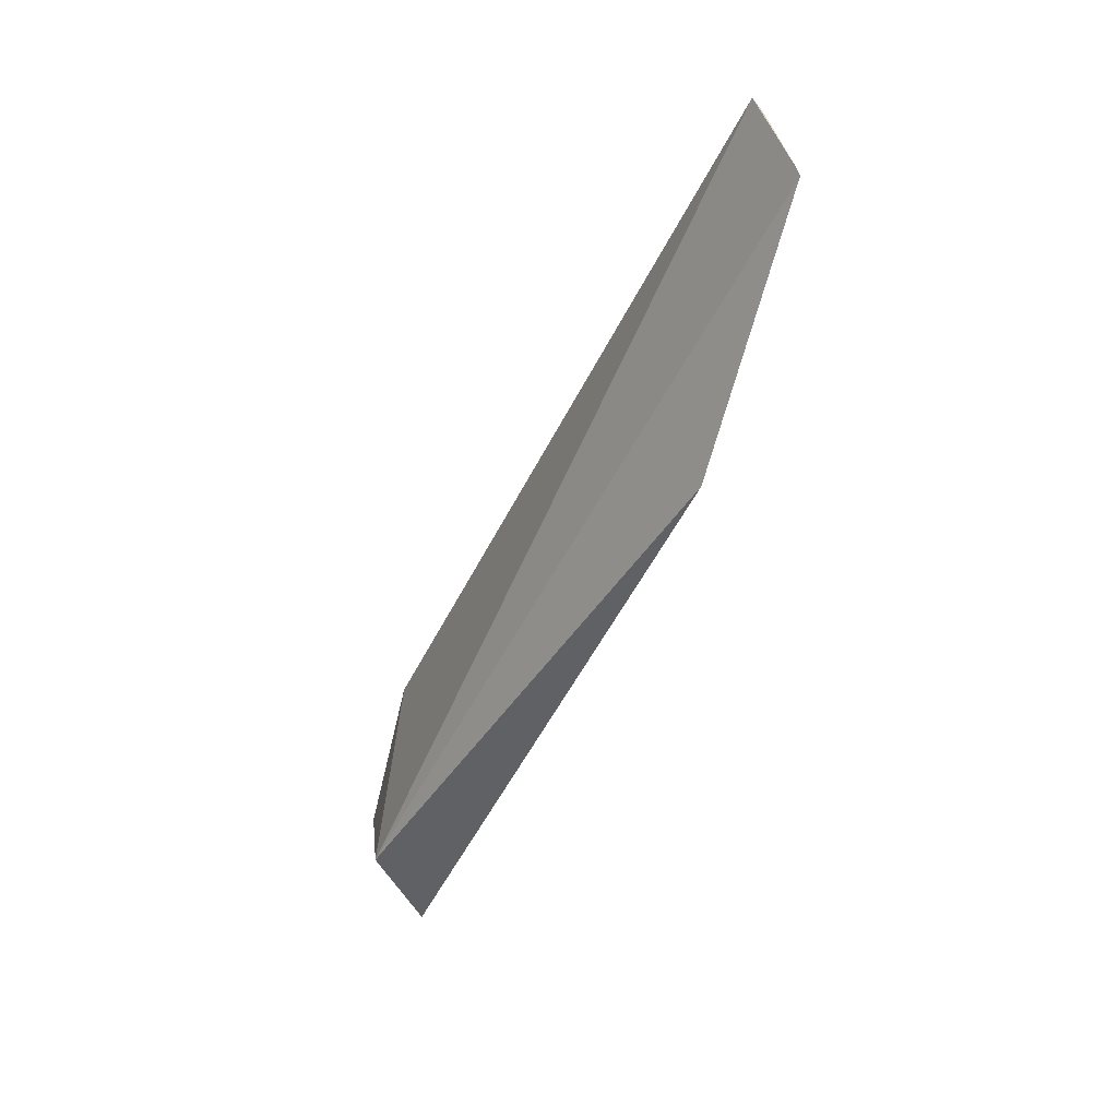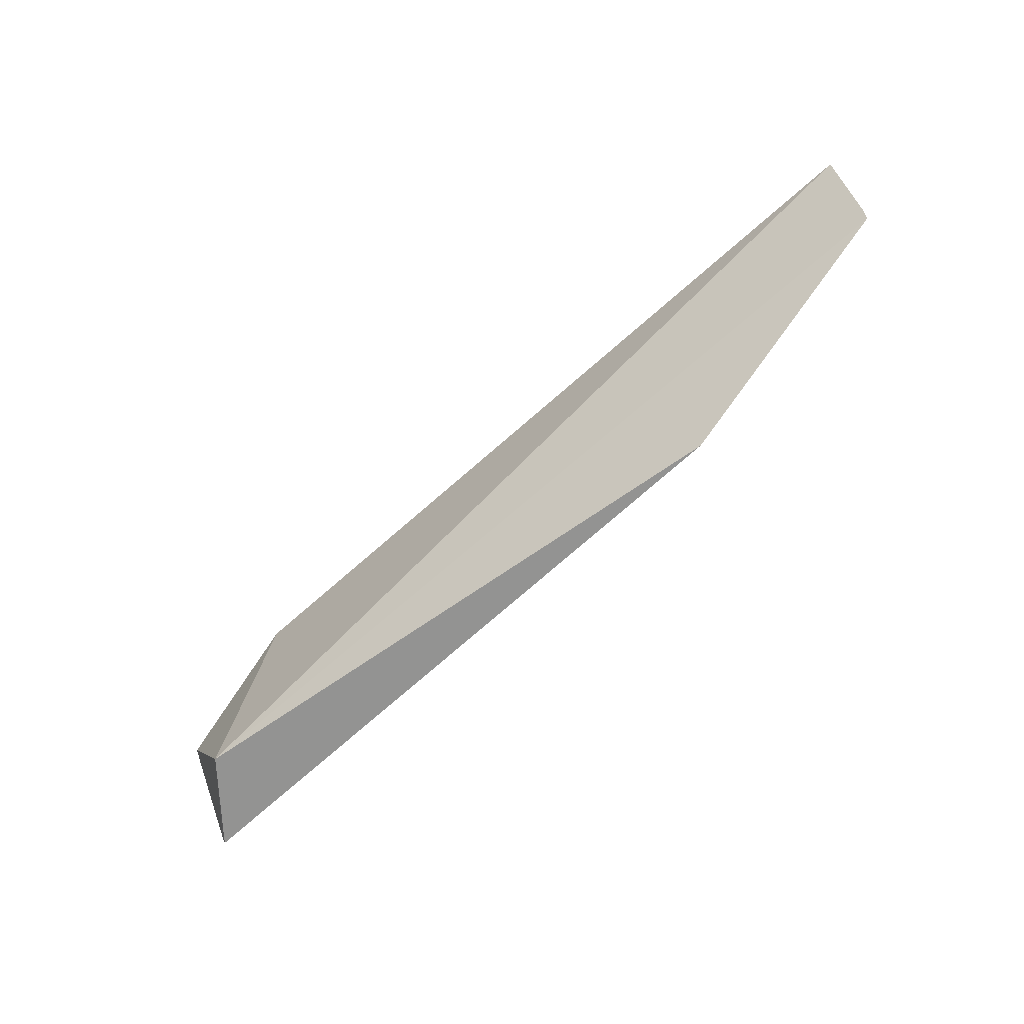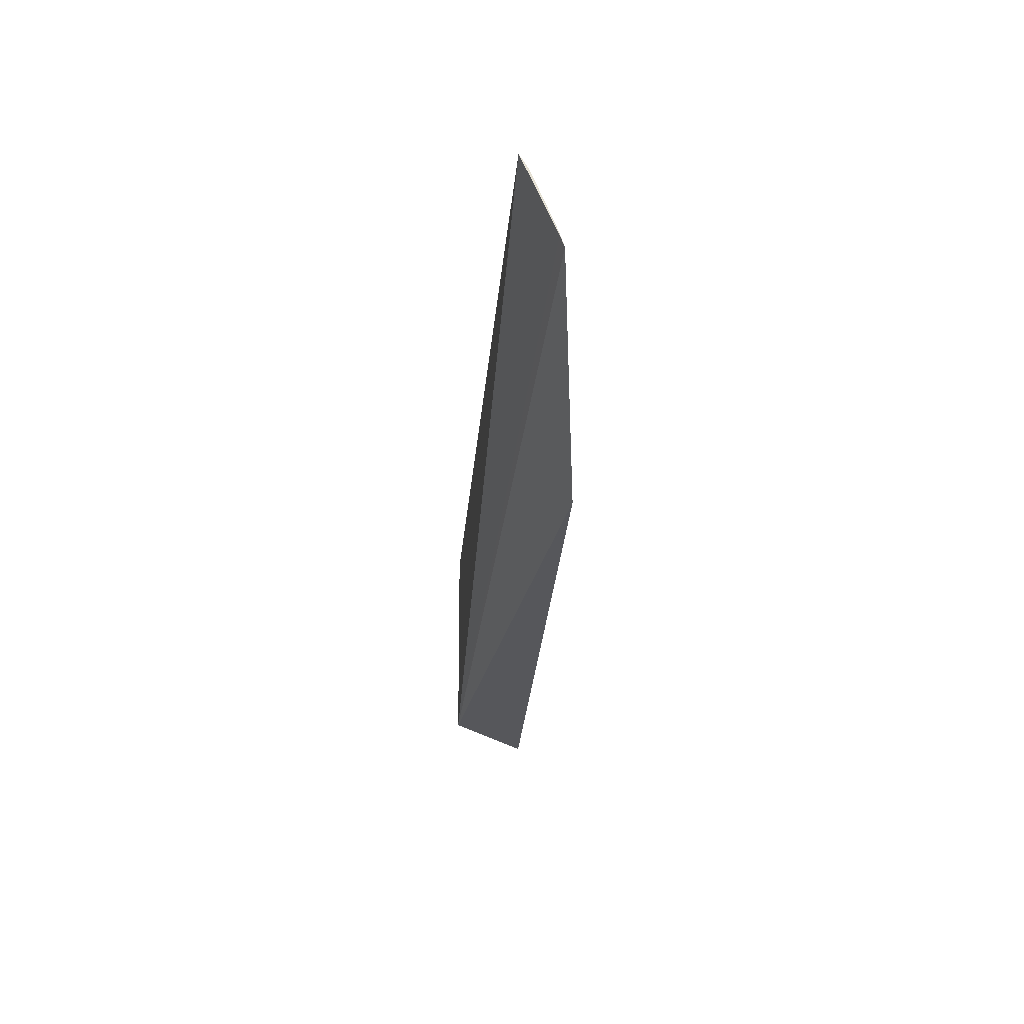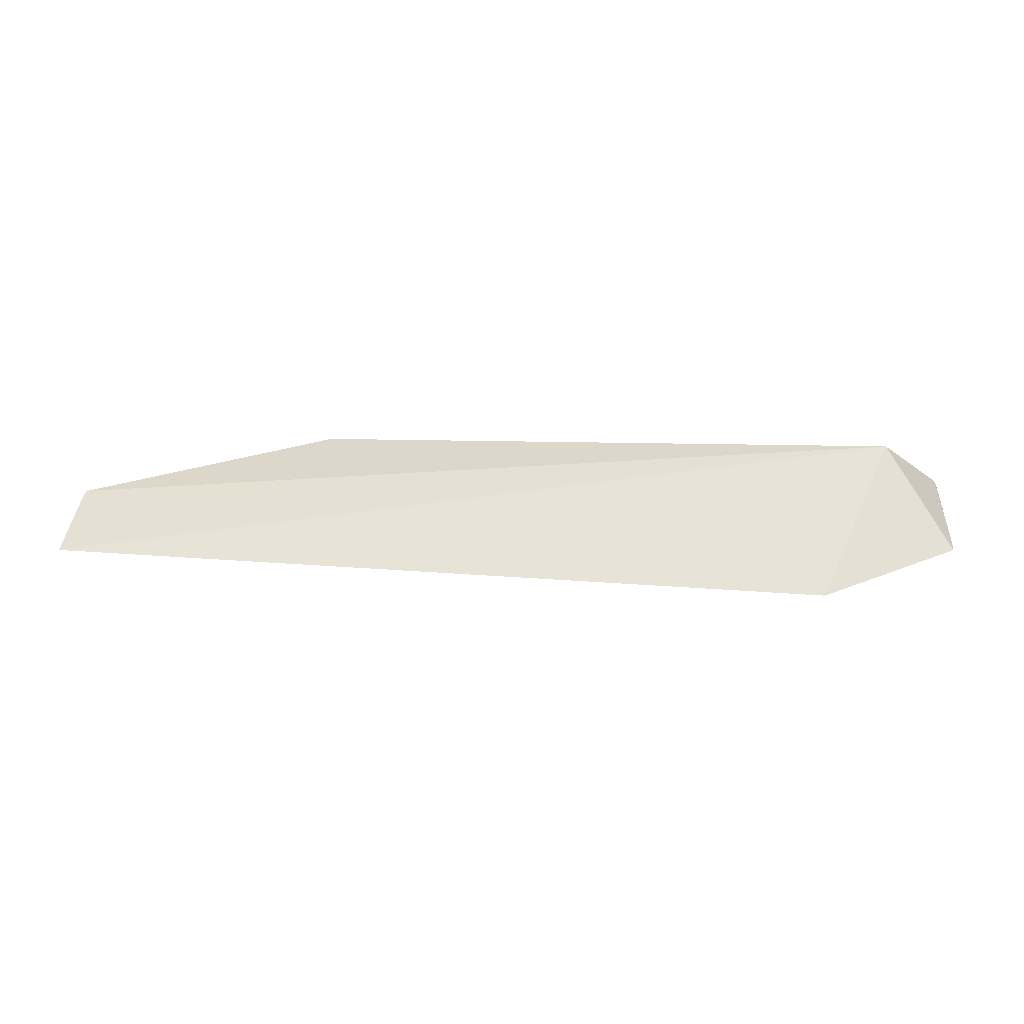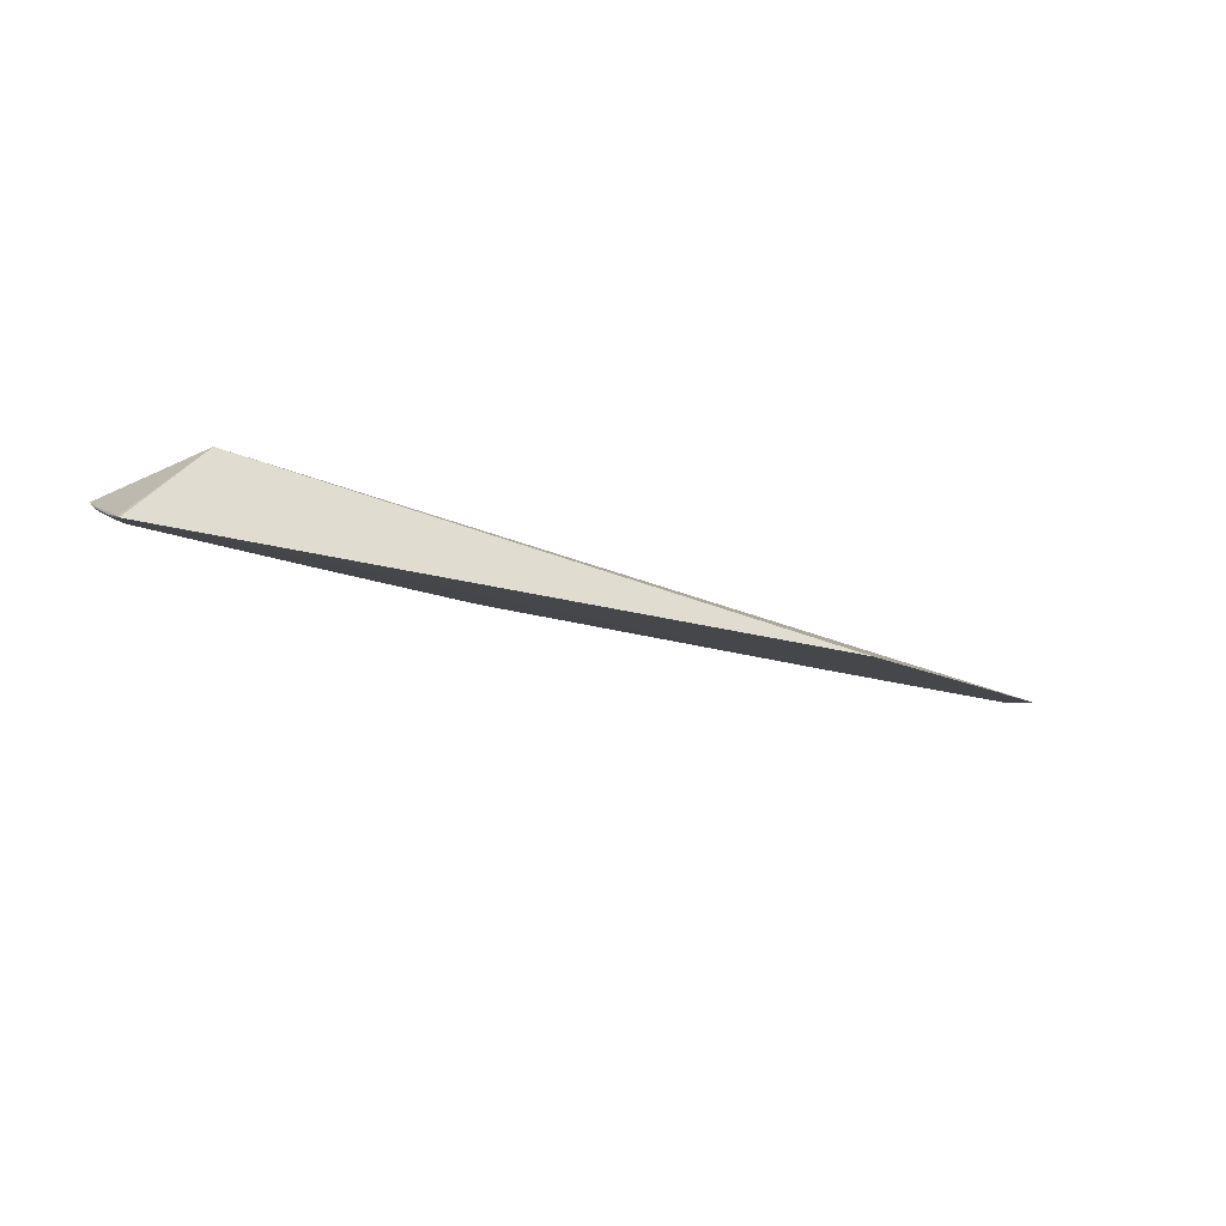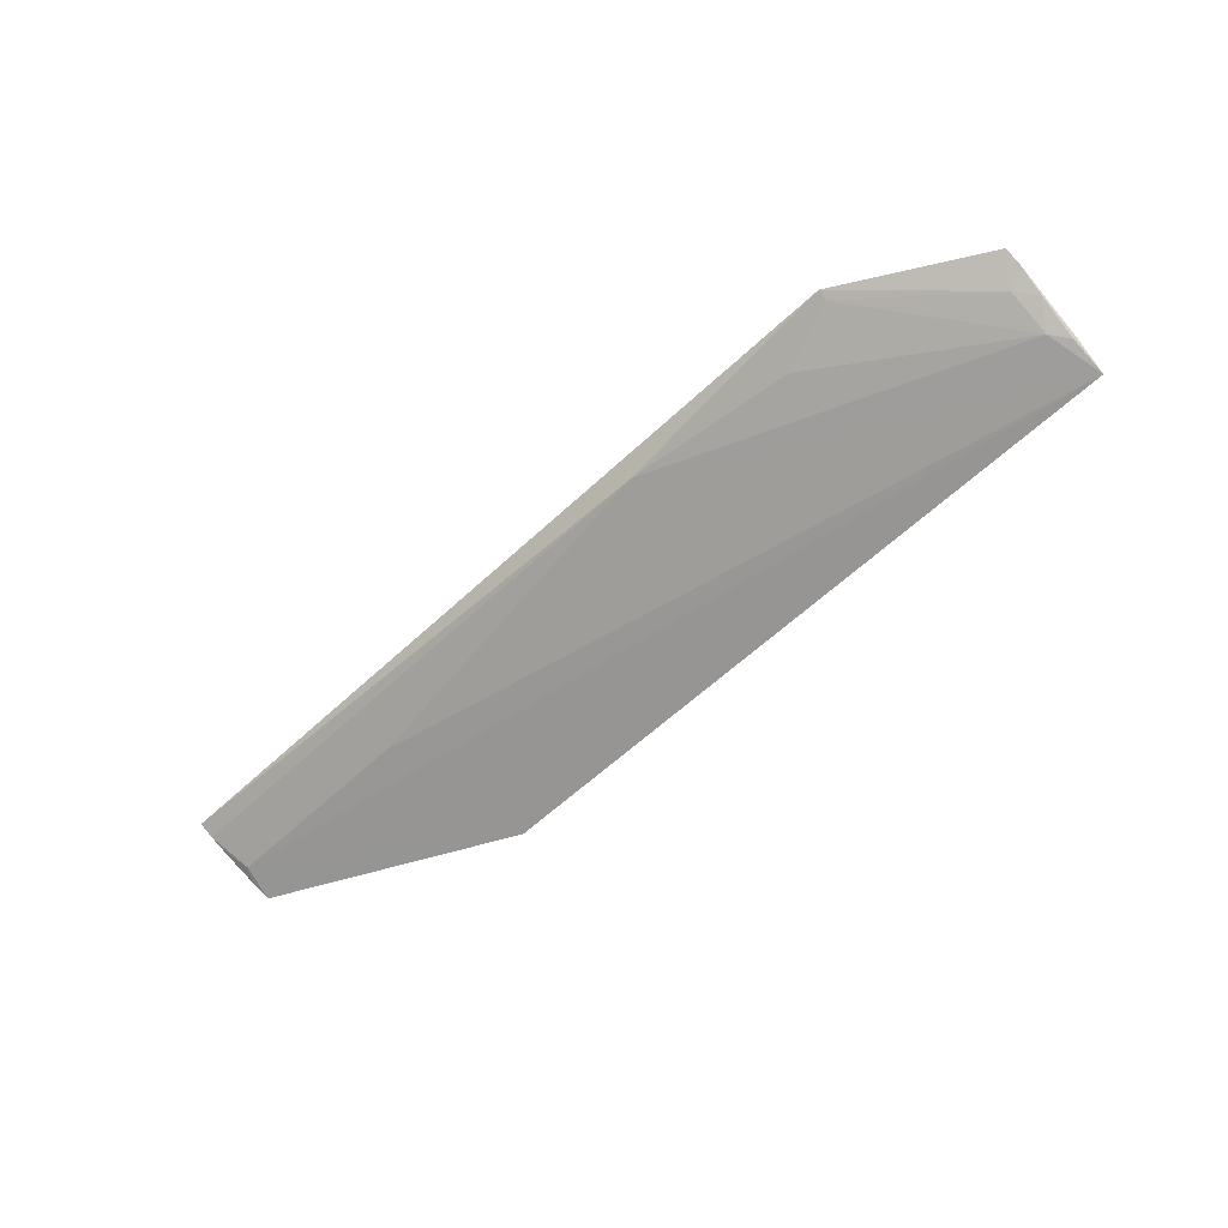
<metadata>
{"format":"obj","ext":"obj","renderer":"f3d","projection":"perspective","resolution":1024,"background":"white","views":[{"elev":-46.0,"azim":-113.5,"up":"+Z"},{"elev":-64.5,"azim":-136.6,"up":"+Z"},{"elev":-26.8,"azim":-94.1,"up":"+Z"},{"elev":63.1,"azim":4.6,"up":"+Y"},{"elev":-22.6,"azim":154.4,"up":"+Y"},{"elev":-58.4,"azim":44.3,"up":"+Y"}]}
</metadata>
<code>
v 0.3383 -0.156 0.005831
v -0.3401 -0.1057 0.1466
v 0.07265 -0.1111 0.1345
v -0.3394 -0.112 0.1359
v 0.2882 -0.09916 0.009147
v -0.1856 -0.1258 0.1064
v -0.3376 -0.1334 0.08106
v 0.24 -0.09647 0.1423
v -0.3386 -0.1302 0.08871
v -0.3318 -0.1261 0.1065
v -0.1541 -0.1554 0.006273
v 0.3278 -0.1418 0.04314
v -0.3381 -0.1294 0.09278
v 0.1938 -0.1126 0.1197
v 0.3405 -0.1106 0.08955
v -0.3392 -0.1174 0.1228
v 0.239 -0.1004 0.1356
v 0.3397 -0.1298 0.05946
v 0.3385 -0.1529 0.01046
v 0.3276 -0.1256 0.07225
v 0.338 -0.1452 0.03154
v 0.3399 -0.1439 0.03063
v 0.3412 -0.1189 0.07731
v 0.3409 -0.1171 0.07864
f 3 2 4
f 6 1 3
f 6 3 4
f 8 5 2
f 8 2 3
f 9 2 5
f 9 5 7
f 10 6 4
f 10 1 6
f 11 7 5
f 11 5 1
f 11 10 7
f 11 1 10
f 12 3 1
f 13 9 7
f 13 7 10
f 14 3 12
f 15 5 8
f 16 13 10
f 16 10 4
f 16 9 13
f 16 4 2
f 16 2 9
f 17 14 12
f 17 8 3
f 17 3 14
f 19 1 5
f 20 17 12
f 20 8 17
f 20 12 18
f 20 15 8
f 21 18 12
f 21 12 1
f 22 1 19
f 22 21 1
f 22 18 21
f 23 20 18
f 23 15 20
f 23 18 22
f 24 23 22
f 24 22 19
f 24 15 23
f 24 19 5
f 24 5 15

</code>
